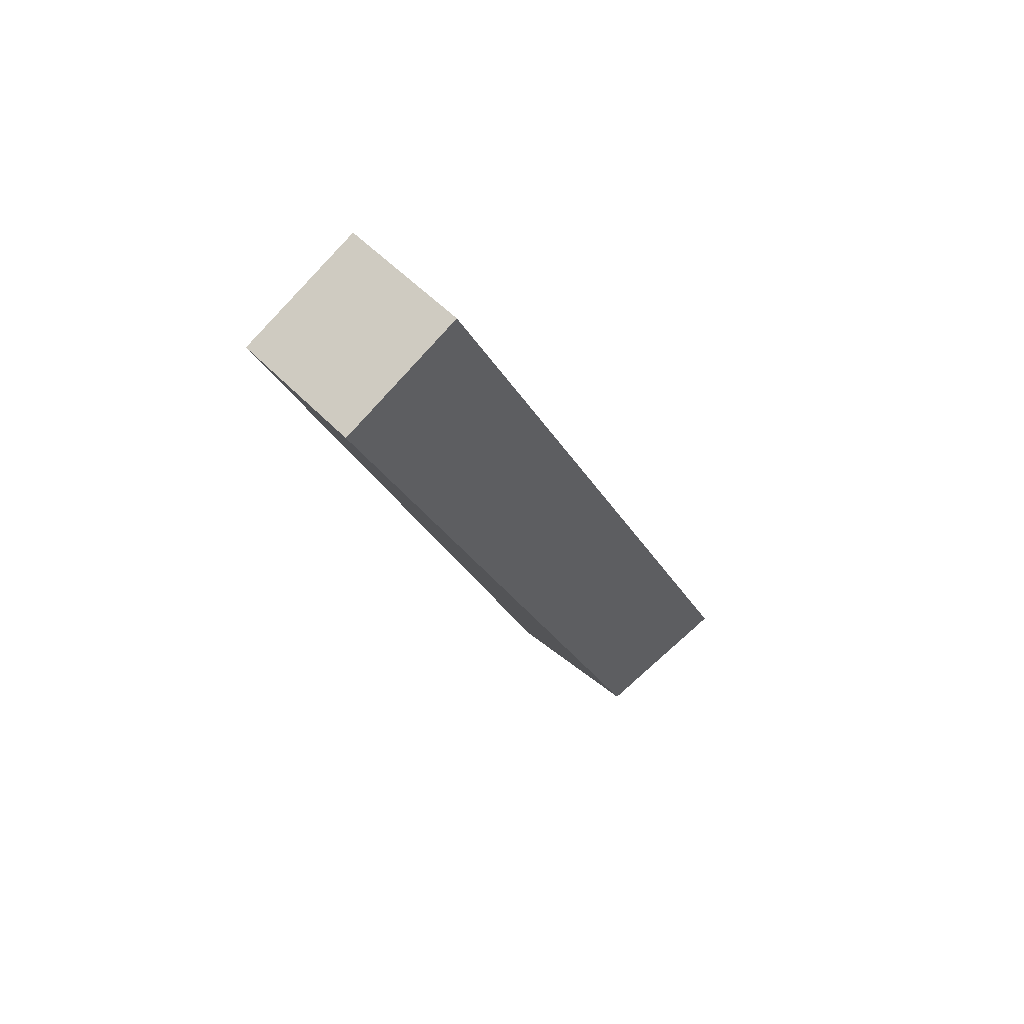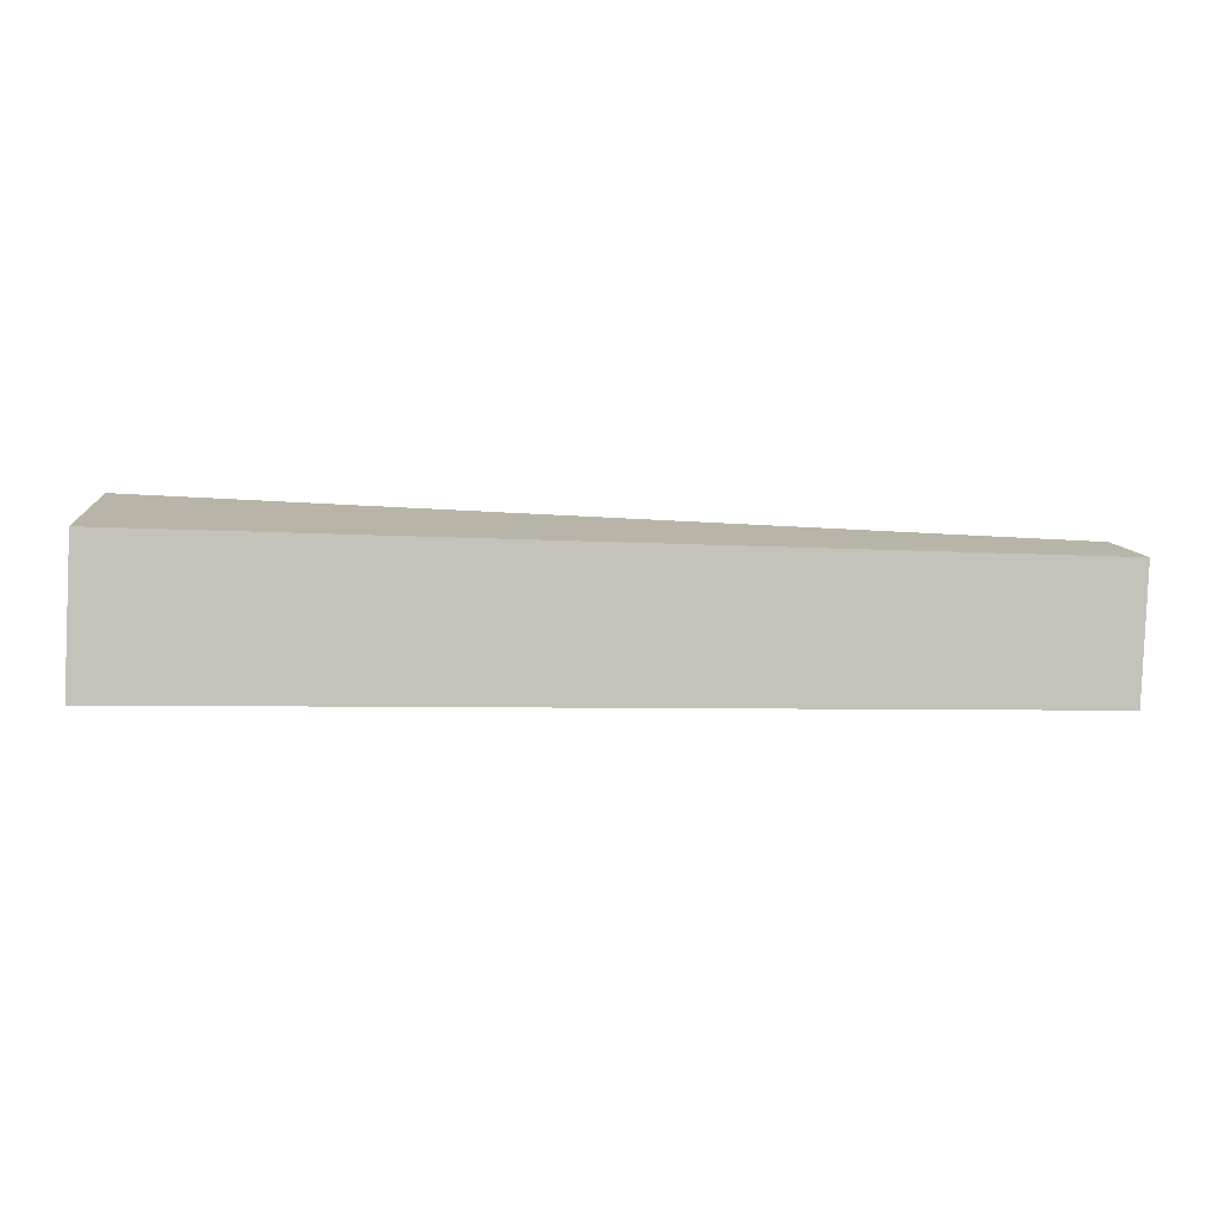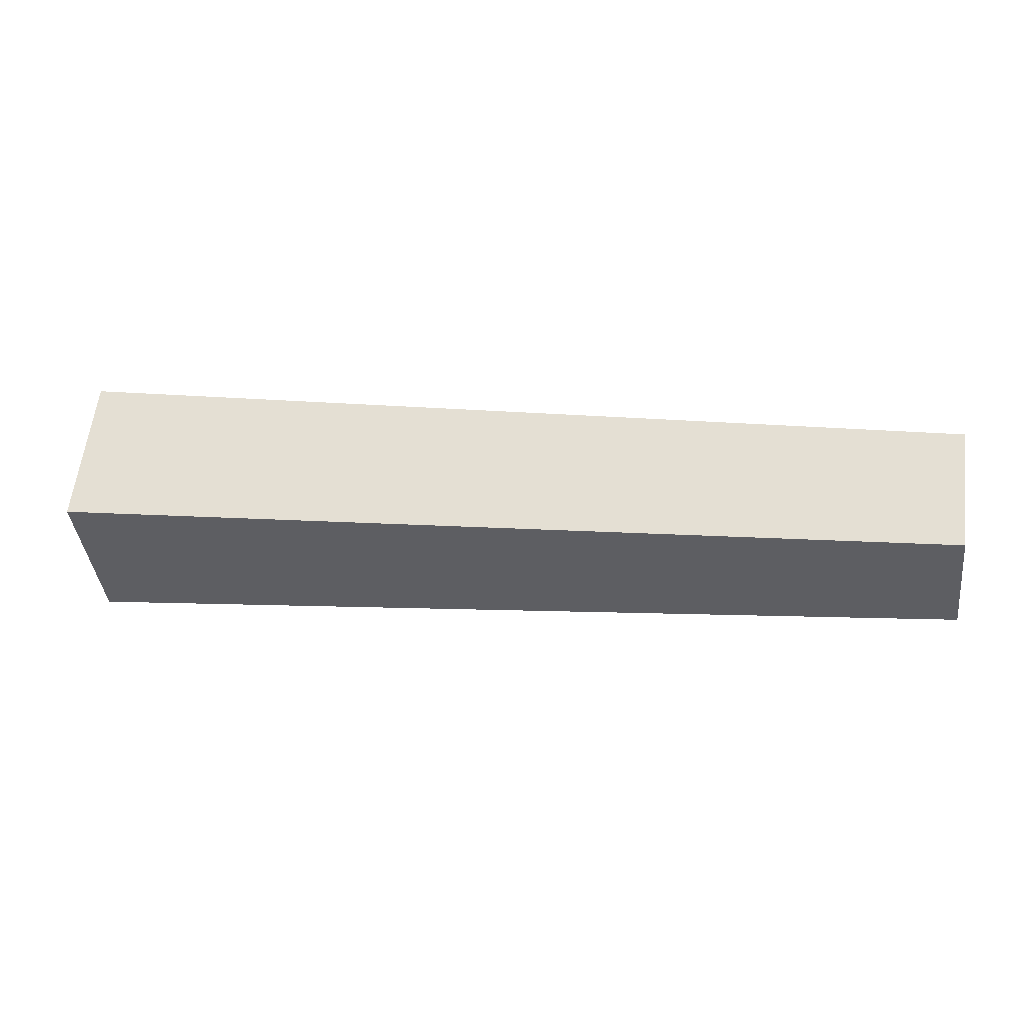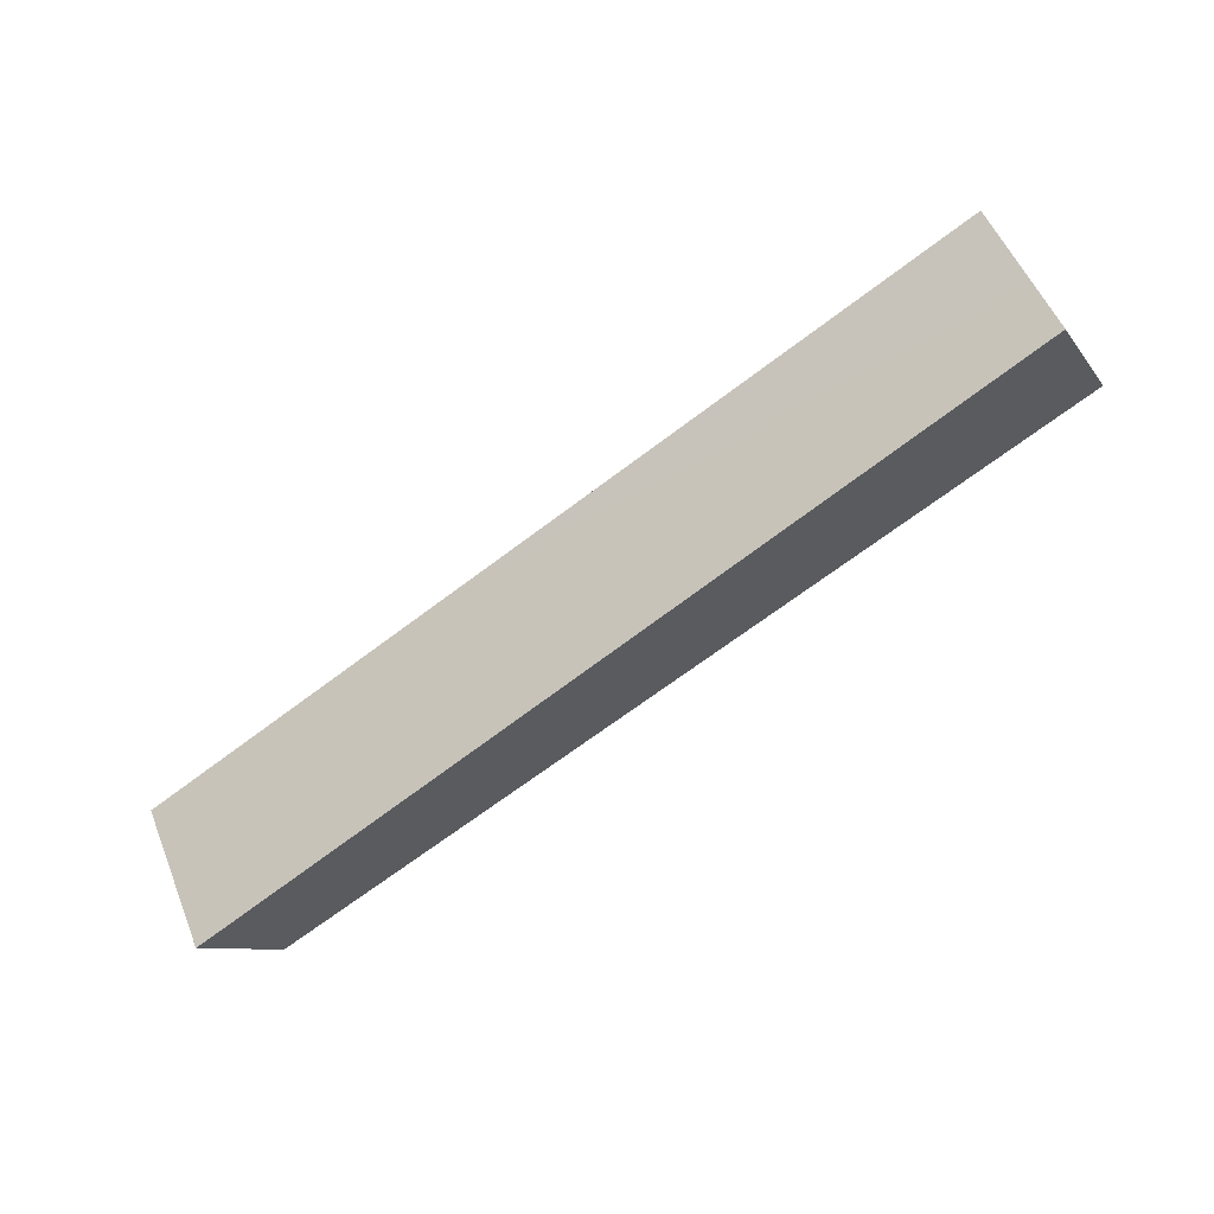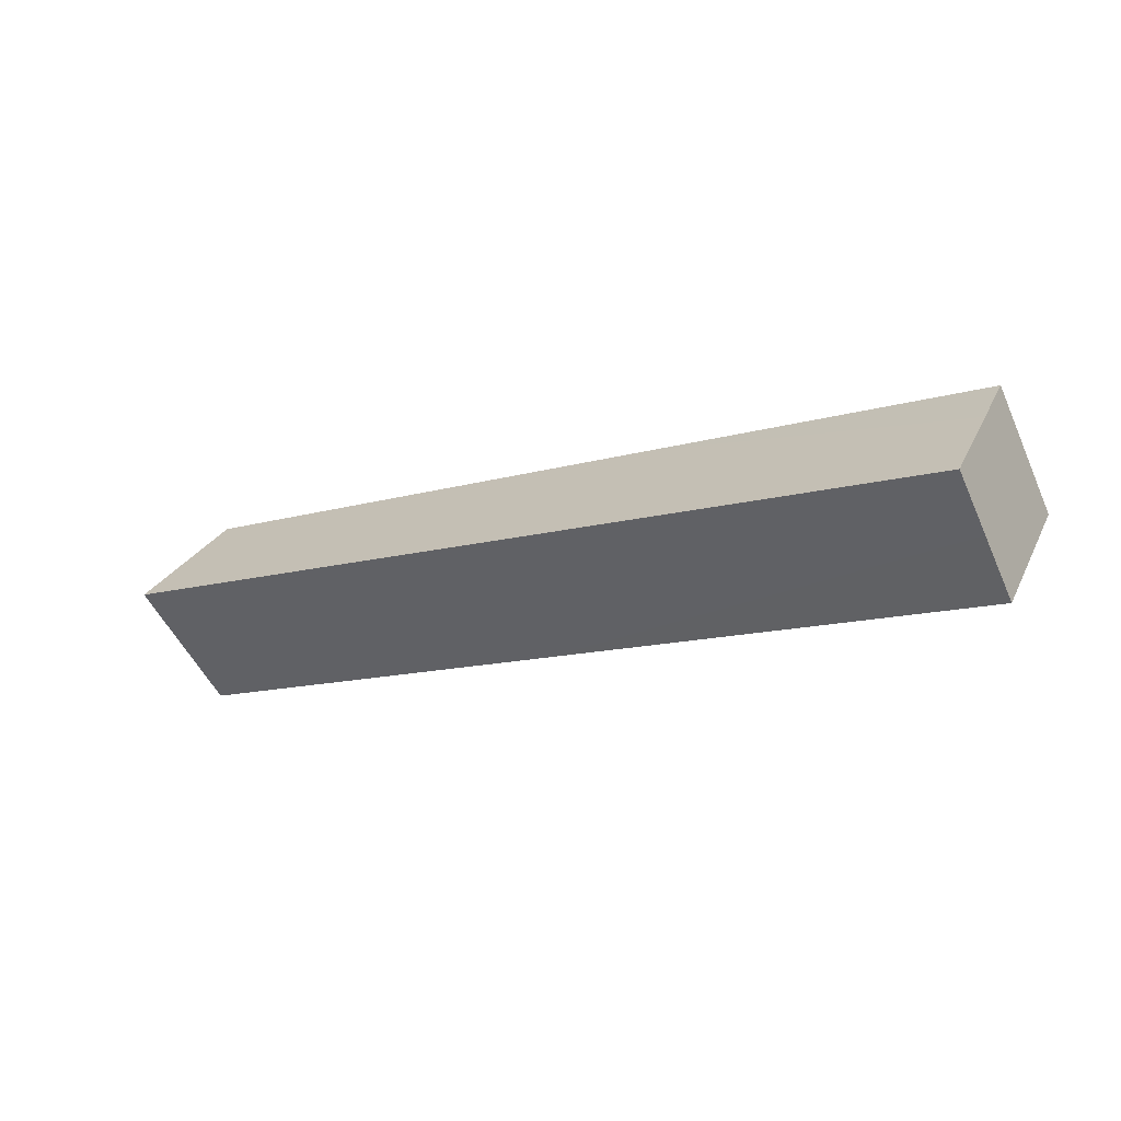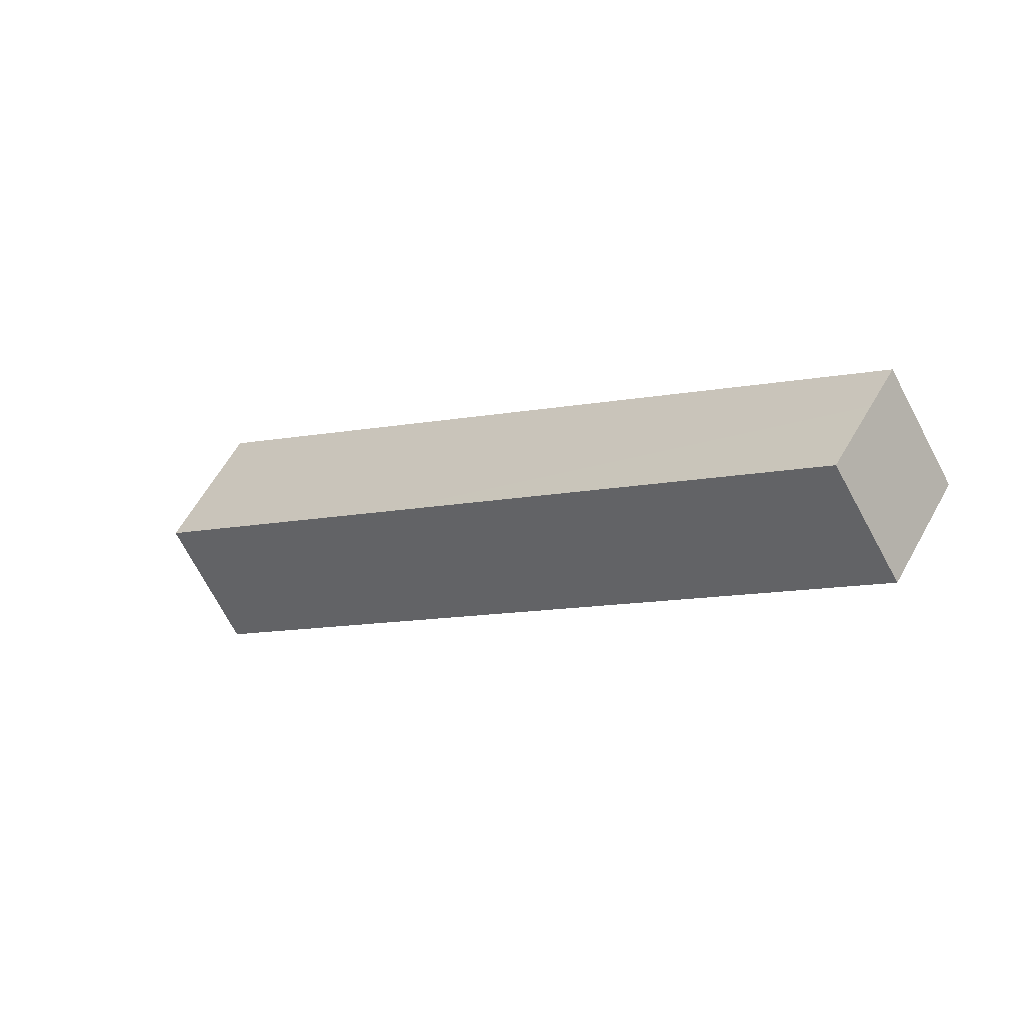
<metadata>
{"format":"obj","ext":"obj","renderer":"f3d","projection":"perspective","resolution":1024,"background":"white","views":[{"elev":-19.8,"azim":-72.9,"up":"+Z"},{"elev":-37.5,"azim":177.4,"up":"+Y"},{"elev":9.8,"azim":-168.2,"up":"+Y"},{"elev":-67.3,"azim":-142.6,"up":"+Y"},{"elev":-12.3,"azim":-144.5,"up":"+Z"},{"elev":-5.9,"azim":-137.0,"up":"+Y"}]}
</metadata>
<code>
v -39 4 0
v 0 5 0
v 0 0 -4
v 0 0 -4
v -39 0 -4
v -39 4 0
v -39 0 4
v -39 -4 0
v 0 -5 0
v 0 -5 0
v 0 0 4
v -39 0 4
v -39 -4 0
v -39 0 -4
v 0 0 -4
v 0 0 -4
v 0 -5 0
v -39 -4 0
v -39 0 4
v -39 4 0
v -39 0 -4
v -39 0 -4
v -39 -4 0
v -39 0 4
v 0 0 4
v 0 5 0
v -39 4 0
v -39 4 0
v -39 0 4
v 0 0 4
v 0 -5 0
v 0 0 -4
v 0 5 0
v 0 5 0
v 0 0 4
v 0 -5 0
f 1 2 3
f 4 5 6
f 7 8 9
f 10 11 12
f 13 14 15
f 16 17 18
f 19 20 21
f 22 23 24
f 25 26 27
f 28 29 30
f 31 32 33
f 34 35 36

</code>
